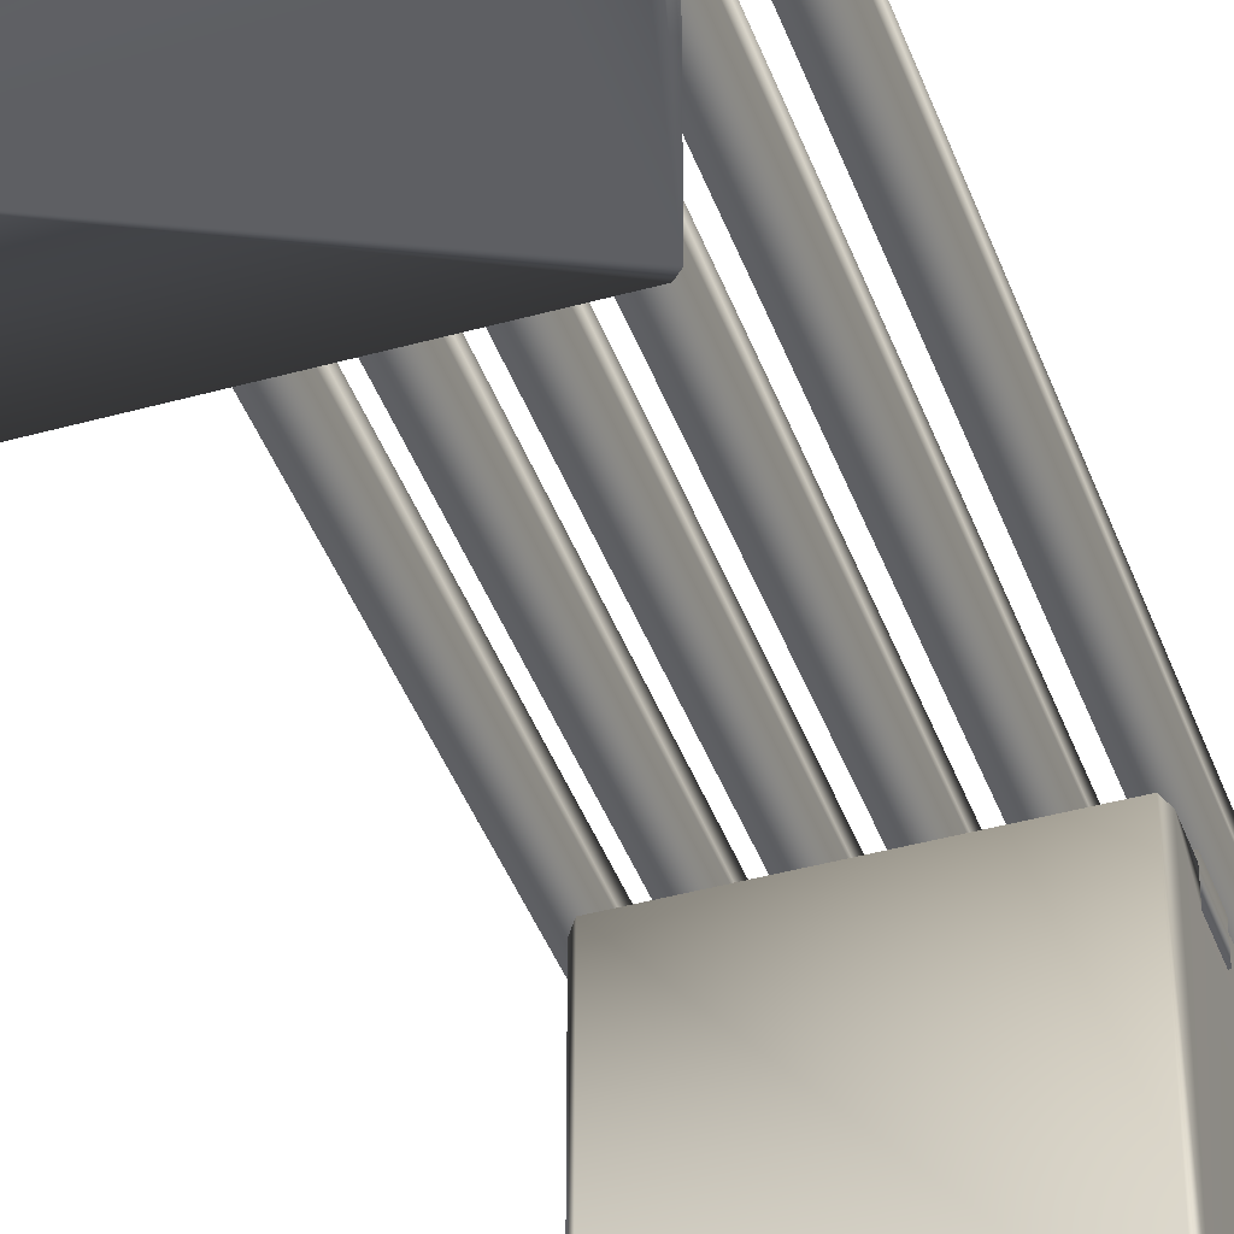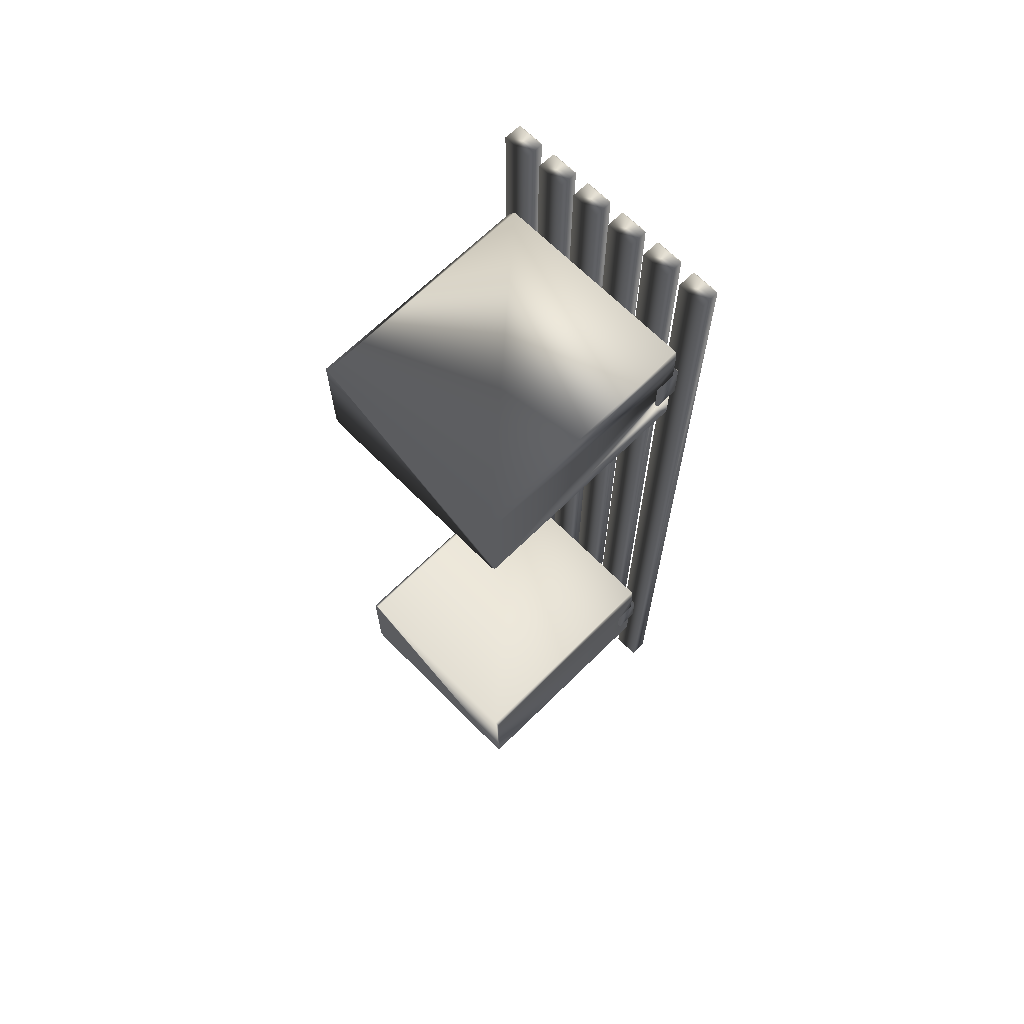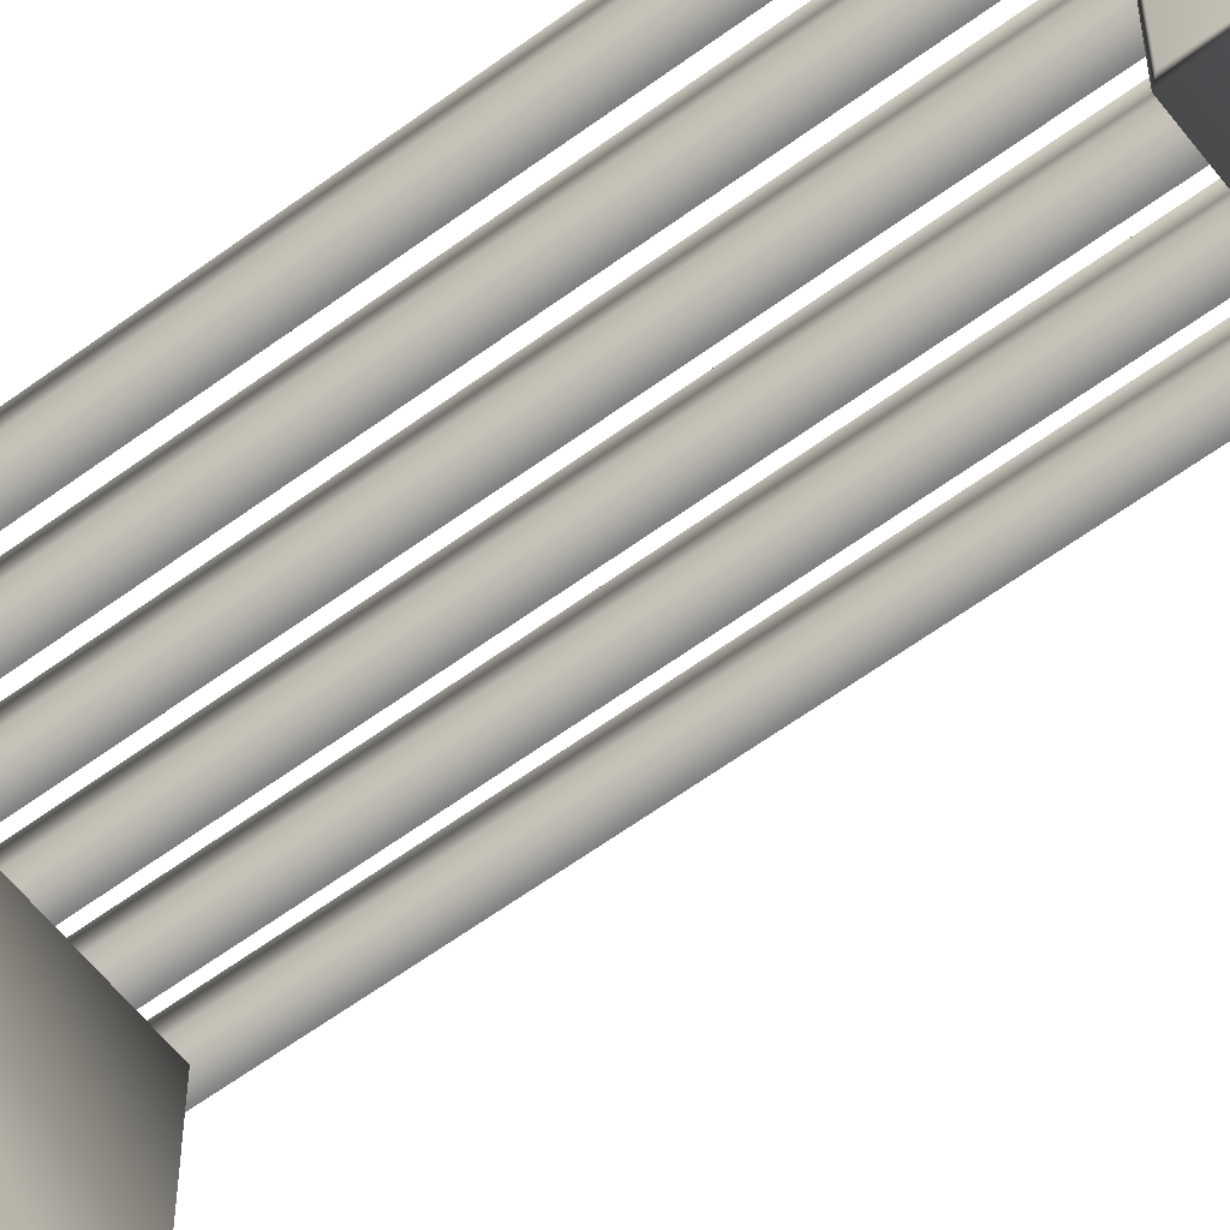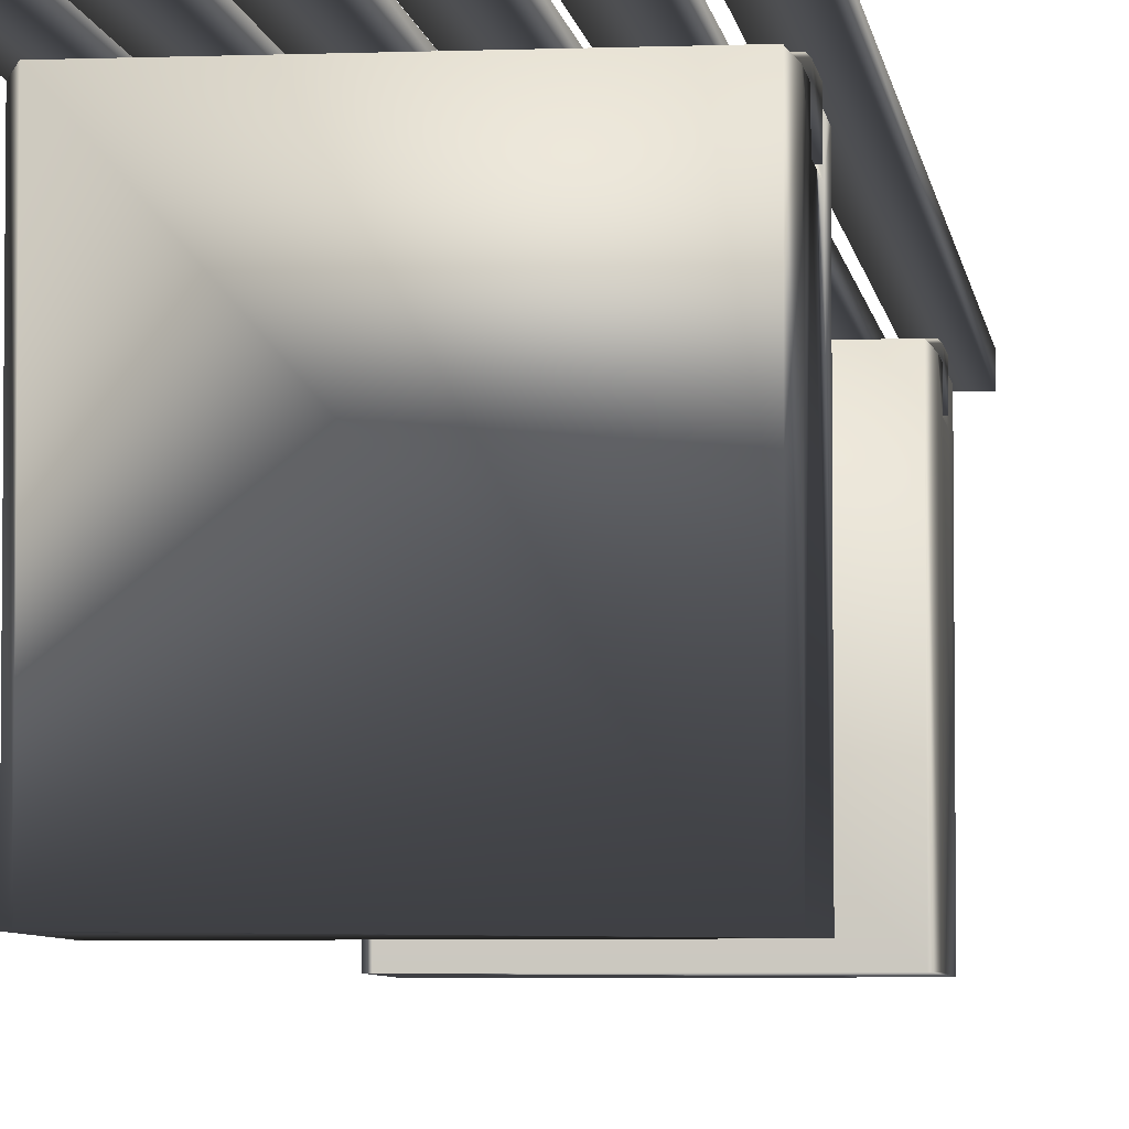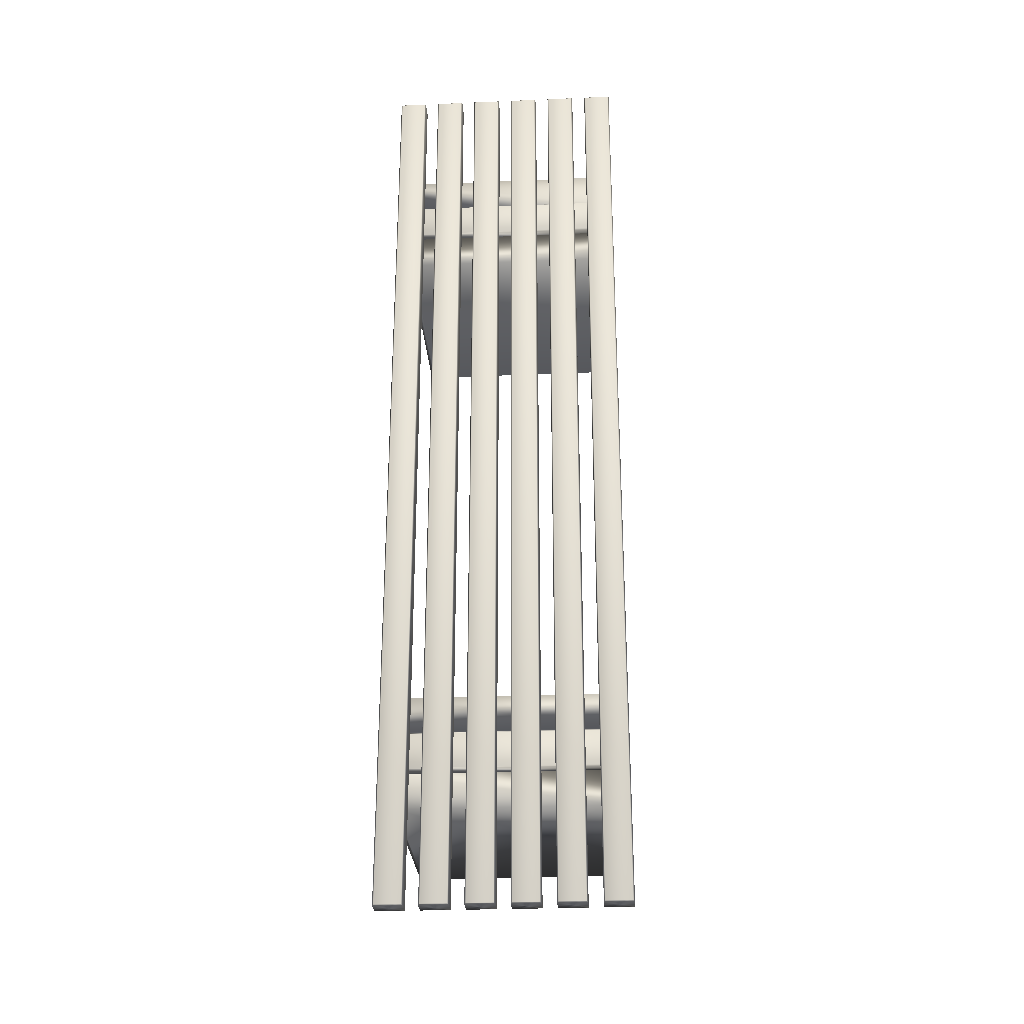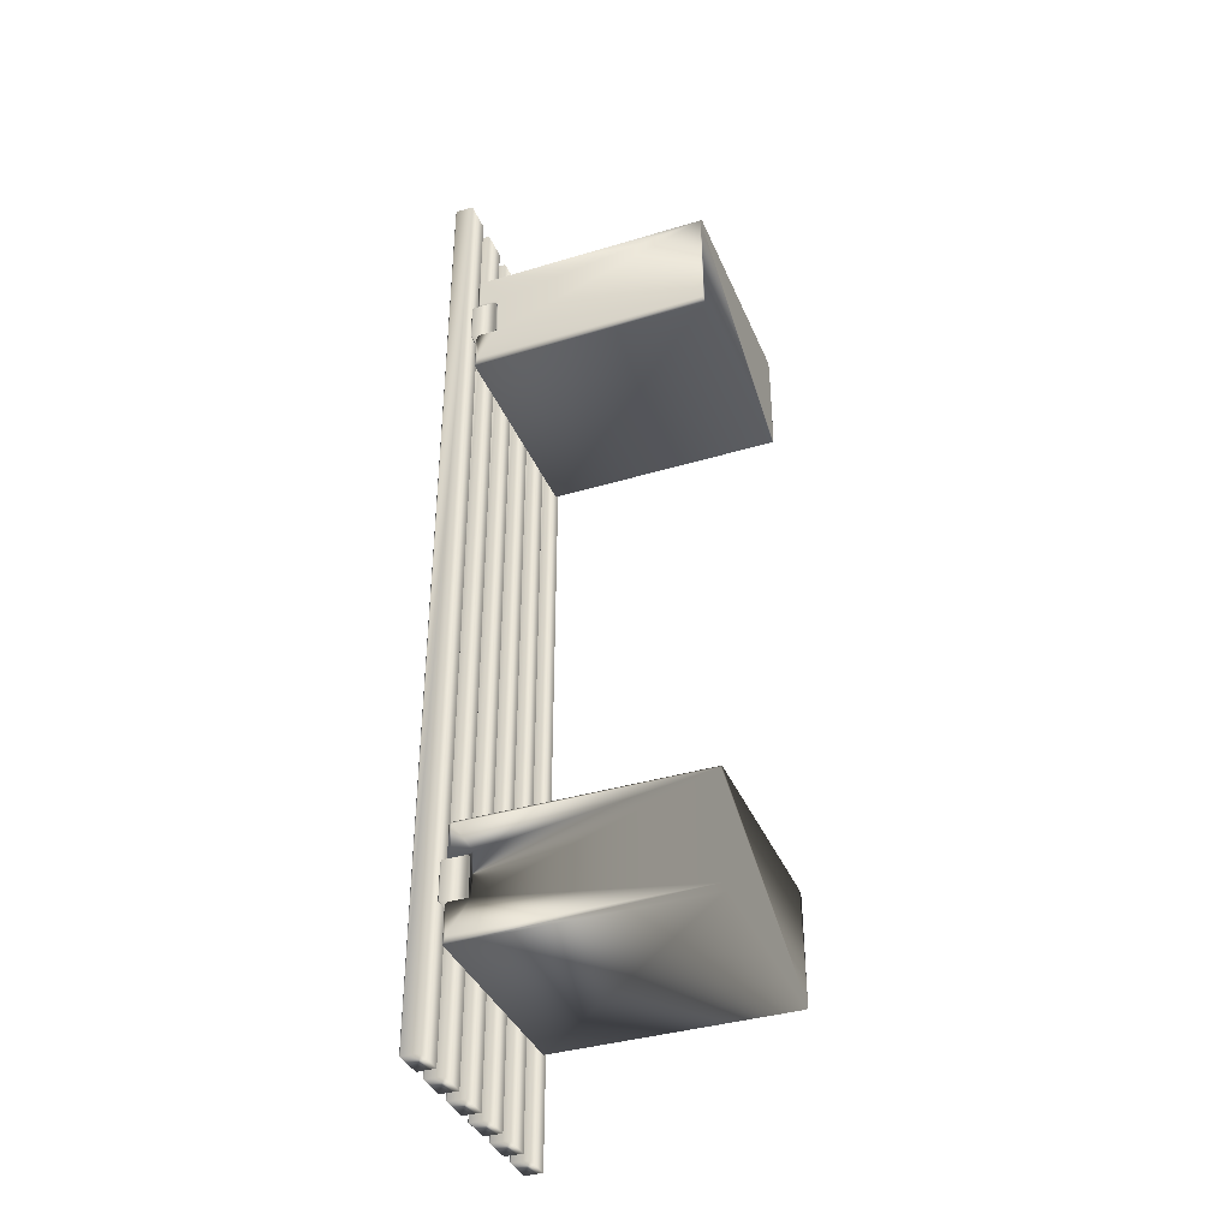
<metadata>
{"format":"obj","ext":"obj","renderer":"f3d","projection":"perspective","resolution":1024,"background":"white","views":[{"elev":-41.1,"azim":-161.1,"up":"+Y"},{"elev":67.2,"azim":45.3,"up":"+Z"},{"elev":-59.1,"azim":-52.6,"up":"+Y"},{"elev":-5.0,"azim":6.9,"up":"+Y"},{"elev":-27.8,"azim":-176.3,"up":"+Z"},{"elev":-37.6,"azim":-69.0,"up":"+Z"}]}
</metadata>
<code>
v  0.22 0.4146 0.715
v  0.23 0.3606 0.715
v  0.23 0.3606 0.625
v  0.23 0.4046 0.625
v  0.23 -0.08542 0.56
v  0.23 -0.08542 0.78
v  -0.23 0.4046 0.715
v  -0.22 0.3706 0.715
v  -0.23 0.3606 0.625
v  -0.22 0.4146 0.625
v  -0.23 0.4046 0.56
v  -0.23 -0.08542 0.56
v  -0.22 -0.08542 0.79
v  -0.23 0.4046 0.78
v  0.23 0.4046 0.715
v  0.22 0.3706 0.715
v  0.22 0.3706 0.625
v  0.22 0.4146 0.625
v  0.22 0.4146 0.55
v  0.22 -0.08542 0.55
v  0.22 -0.08542 0.79
v  0.22 0.4146 0.79
v  -0.22 0.4146 0.715
v  -0.23 0.3606 0.715
v  -0.22 0.3706 0.625
v  -0.23 0.4046 0.625
v  -0.22 0.4146 0.55
v  -0.22 -0.08542 0.55
v  -0.23 -0.08542 0.78
v  -0.22 0.4146 0.79
v  0.23 0.4046 0.78
v  0.23 0.4046 0.56
v  -0.22 0.4146 -0.715
v  -0.23 0.3606 -0.715
v  -0.23 0.3606 -0.625
v  -0.23 0.4046 -0.625
v  -0.23 -0.08542 -0.56
v  -0.23 -0.08542 -0.78
v  0.23 0.4046 -0.715
v  0.22 0.3706 -0.715
v  0.23 0.3606 -0.625
v  0.22 0.4146 -0.625
v  0.23 0.4046 -0.56
v  0.23 -0.08542 -0.56
v  0.22 -0.08542 -0.79
v  0.23 0.4046 -0.78
v  -0.23 0.4046 -0.715
v  -0.22 0.3706 -0.715
v  -0.22 0.3706 -0.625
v  -0.22 0.4146 -0.625
v  -0.22 0.4146 -0.55
v  -0.22 -0.08542 -0.55
v  -0.22 -0.08542 -0.79
v  -0.22 0.4146 -0.79
v  0.22 0.4146 -0.715
v  0.23 0.3606 -0.715
v  0.22 0.3706 -0.625
v  0.23 0.4046 -0.625
v  0.22 0.4146 -0.55
v  0.22 -0.08542 -0.55
v  0.23 -0.08542 -0.78
v  0.22 0.4146 -0.79
v  -0.23 0.4046 -0.78
v  -0.23 0.4046 -0.56
g base_c
f -64 -49 -57
f -64 -50 -49
f -49 -48 -40
f -49 -40 -57
f -39 -40 -55
f -48 -47 -40
f -47 -46 -38
f -47 -38 -55
f -46 -45 -37
f -46 -37 -38
f -60 -44 -52
f -45 -36 -37
f -44 -43 -35
f -44 -35 -52
f -43 -64 -42
f -43 -42 -35
f -56 -39 -54
f -56 -54 -53
f -56 -53 -36
f -41 -56 -36
f -41 -36 -51
f -41 -51 -58
f -50 -63 -49
f -42 -41 -58
f -62 -61 -47
f -40 -39 -56
f -60 -59 -44
f -37 -36 -53
f -42 -64 -57
f -57 -41 -42
f -41 -57 -56
f -40 -56 -57
f -48 -62 -47
f -47 -55 -40
f -39 -55 -54
f -38 -54 -55
f -54 -38 -53
f -37 -53 -38
f -45 -60 -36
f -52 -36 -60
f -36 -52 -51
f -35 -51 -52
f -42 -58 -35
f -51 -35 -58
f -63 -50 -34
f -63 -34 -59
f -63 -59 -60
f -62 -63 -60
f -62 -60 -33
f -62 -33 -61
f -62 -48 -63
f -49 -63 -48
f -50 -64 -34
f -43 -34 -64
f -34 -43 -59
f -44 -59 -43
f -60 -45 -33
f -46 -33 -45
f -47 -61 -46
f -33 -46 -61
f -32 -17 -25
f -32 -18 -17
f -17 -16 -8
f -17 -8 -25
f -7 -8 -23
f -16 -15 -8
f -15 -14 -6
f -15 -6 -23
f -14 -13 -5
f -14 -5 -6
f -28 -12 -20
f -13 -4 -5
f -12 -11 -3
f -12 -3 -20
f -11 -32 -10
f -11 -10 -3
f -24 -7 -22
f -24 -22 -21
f -24 -21 -4
f -9 -24 -4
f -9 -4 -19
f -9 -19 -26
f -18 -31 -17
f -10 -9 -26
f -30 -29 -15
f -8 -7 -24
f -28 -27 -12
f -5 -4 -21
f -10 -32 -25
f -25 -9 -10
f -9 -25 -24
f -8 -24 -25
f -16 -30 -15
f -15 -23 -8
f -7 -23 -22
f -6 -22 -23
f -22 -6 -21
f -5 -21 -6
f -13 -28 -4
f -20 -4 -28
f -4 -20 -19
f -3 -19 -20
f -10 -26 -3
f -19 -3 -26
f -31 -18 -2
f -31 -2 -27
f -31 -27 -28
f -30 -31 -28
f -30 -28 -1
f -30 -1 -29
f -30 -16 -31
f -17 -31 -16
f -18 -32 -2
f -11 -2 -32
f -2 -11 -27
f -12 -27 -11
f -28 -13 -1
f -14 -1 -13
f -15 -29 -14
f -1 -14 -29
g
v  0.252 0.4646 -0.997
v  0.195 0.4616 -1
v  0.195 0.4246 -1
v  0.255 0.4246 -1
v  0.255 0.4616 1
v  0.195 0.4616 1
v  0.195 0.4246 1
v  0.255 0.4246 1
v  0.255 0.4616 -1
v  0.252 0.4646 0.997
v  0.198 0.4646 0.997
v  0.198 0.4646 -0.997
v  0.162 0.4646 -0.997
v  0.105 0.4616 -1
v  0.105 0.4246 -1
v  0.165 0.4246 -1
v  0.165 0.4616 1
v  0.105 0.4616 1
v  0.105 0.4246 1
v  0.165 0.4246 1
v  0.165 0.4616 -1
v  0.162 0.4646 0.997
v  0.108 0.4646 0.997
v  0.108 0.4646 -0.997
v  0.072 0.4646 -0.997
v  0.015 0.4616 -1
v  0.015 0.4246 -1
v  0.075 0.4246 -1
v  0.075 0.4616 1
v  0.015 0.4616 1
v  0.015 0.4246 1
v  0.075 0.4246 1
v  0.075 0.4616 -1
v  0.072 0.4646 0.997
v  0.018 0.4646 0.997
v  0.018 0.4646 -0.997
v  -0.018 0.4646 -0.997
v  -0.075 0.4616 -1
v  -0.075 0.4246 -1
v  -0.015 0.4246 -1
v  -0.015 0.4616 1
v  -0.075 0.4616 1
v  -0.075 0.4246 1
v  -0.015 0.4246 1
v  -0.015 0.4616 -1
v  -0.018 0.4646 0.997
v  -0.072 0.4646 0.997
v  -0.072 0.4646 -0.997
v  -0.108 0.4646 -0.997
v  -0.165 0.4616 -1
v  -0.165 0.4246 -1
v  -0.105 0.4246 -1
v  -0.105 0.4616 1
v  -0.165 0.4616 1
v  -0.165 0.4246 1
v  -0.105 0.4246 1
v  -0.105 0.4616 -1
v  -0.108 0.4646 0.997
v  -0.162 0.4646 0.997
v  -0.162 0.4646 -0.997
v  -0.198 0.4646 -0.997
v  -0.255 0.4616 -1
v  -0.255 0.4246 -1
v  -0.195 0.4246 -1
v  -0.195 0.4616 1
v  -0.255 0.4616 1
v  -0.255 0.4246 1
v  -0.195 0.4246 1
v  -0.195 0.4616 -1
v  -0.198 0.4646 0.997
v  -0.252 0.4646 0.997
v  -0.252 0.4646 -0.997
v  0.2259 0.4246 0.7064
v  0.23 0.4205 0.6295
v  0.23 0.3706 0.6295
v  0.23 0.3706 0.7105
v  -0.23 0.4205 0.7105
v  -0.23 0.4205 0.6295
v  -0.23 0.3706 0.6295
v  -0.23 0.3706 0.7105
v  0.23 0.4205 0.7105
v  -0.226 0.4246 0.7064
v  -0.226 0.4246 0.6335
v  0.2259 0.4246 0.6335
v  0.2259 0.4246 -0.6336
v  0.23 0.4205 -0.7105
v  0.23 0.3706 -0.7105
v  0.23 0.3706 -0.6295
v  -0.23 0.4205 -0.6295
v  -0.23 0.4205 -0.7105
v  -0.23 0.3706 -0.7105
v  -0.23 0.3706 -0.6295
v  0.23 0.4205 -0.6295
v  -0.226 0.4246 -0.6336
v  -0.226 0.4246 -0.7065
v  0.2259 0.4246 -0.7065
g wood
f -96 -85 -86
f -96 -86 -87
f -95 -94 -90
f -95 -90 -91
f -94 -93 -89
f -94 -89 -90
f -93 -88 -92
f -93 -92 -89
f -94 -88 -93
f -95 -88 -94
f -90 -89 -92
f -91 -90 -92
f -87 -92 -96
f -92 -87 -91
f -86 -91 -87
f -95 -91 -86
f -85 -95 -86
f -96 -88 -85
f -95 -85 -88
f -92 -88 -96
f -84 -73 -74
f -84 -74 -75
f -83 -82 -78
f -83 -78 -79
f -82 -81 -77
f -82 -77 -78
f -81 -76 -80
f -81 -80 -77
f -82 -76 -81
f -83 -76 -82
f -78 -77 -80
f -79 -78 -80
f -75 -80 -84
f -80 -75 -79
f -74 -79 -75
f -83 -79 -74
f -73 -83 -74
f -84 -76 -73
f -83 -73 -76
f -80 -76 -84
f -72 -61 -62
f -72 -62 -63
f -71 -70 -66
f -71 -66 -67
f -70 -69 -65
f -70 -65 -66
f -69 -64 -68
f -69 -68 -65
f -70 -64 -69
f -71 -64 -70
f -66 -65 -68
f -67 -66 -68
f -63 -68 -72
f -68 -63 -67
f -62 -67 -63
f -71 -67 -62
f -61 -71 -62
f -72 -64 -61
f -71 -61 -64
f -68 -64 -72
f -60 -49 -50
f -60 -50 -51
f -59 -58 -54
f -59 -54 -55
f -58 -57 -53
f -58 -53 -54
f -57 -52 -56
f -57 -56 -53
f -58 -52 -57
f -59 -52 -58
f -54 -53 -56
f -55 -54 -56
f -51 -56 -60
f -56 -51 -55
f -50 -55 -51
f -59 -55 -50
f -49 -59 -50
f -60 -52 -49
f -59 -49 -52
f -56 -52 -60
f -48 -37 -38
f -48 -38 -39
f -47 -46 -42
f -47 -42 -43
f -46 -45 -41
f -46 -41 -42
f -45 -40 -44
f -45 -44 -41
f -46 -40 -45
f -47 -40 -46
f -42 -41 -44
f -43 -42 -44
f -39 -44 -48
f -44 -39 -43
f -38 -43 -39
f -47 -43 -38
f -37 -47 -38
f -48 -40 -37
f -47 -37 -40
f -44 -40 -48
f -36 -25 -26
f -36 -26 -27
f -35 -34 -30
f -35 -30 -31
f -34 -33 -29
f -34 -29 -30
f -33 -28 -32
f -33 -32 -29
f -34 -28 -33
f -35 -28 -34
f -30 -29 -32
f -31 -30 -32
f -27 -32 -36
f -32 -27 -31
f -26 -31 -27
f -35 -31 -26
f -25 -35 -26
f -36 -28 -25
f -35 -25 -28
f -32 -28 -36
f -14 -15 -24
f -24 -13 -14
f -18 -22 -21
f -21 -17 -18
f -22 -23 -16
f -16 -21 -22
f -20 -19 -18
f -18 -17 -20
f -15 -14 -19
f -19 -20 -15
f -13 -23 -19
f -19 -14 -13
f -16 -23 -13
f -13 -24 -16
f -23 -22 -18
f -18 -19 -23
f -24 -15 -20
f -20 -16 -24
f -16 -20 -17
f -17 -21 -16
f -2 -3 -12
f -12 -1 -2
f -6 -10 -9
f -9 -5 -6
f -10 -11 -4
f -4 -9 -10
f -8 -7 -6
f -6 -5 -8
f -3 -2 -7
f -7 -8 -3
f -1 -11 -7
f -7 -2 -1
f -4 -11 -1
f -1 -12 -4
f -11 -10 -6
f -6 -7 -11
f -12 -3 -8
f -8 -4 -12
f -4 -8 -5
f -5 -9 -4
g

</code>
